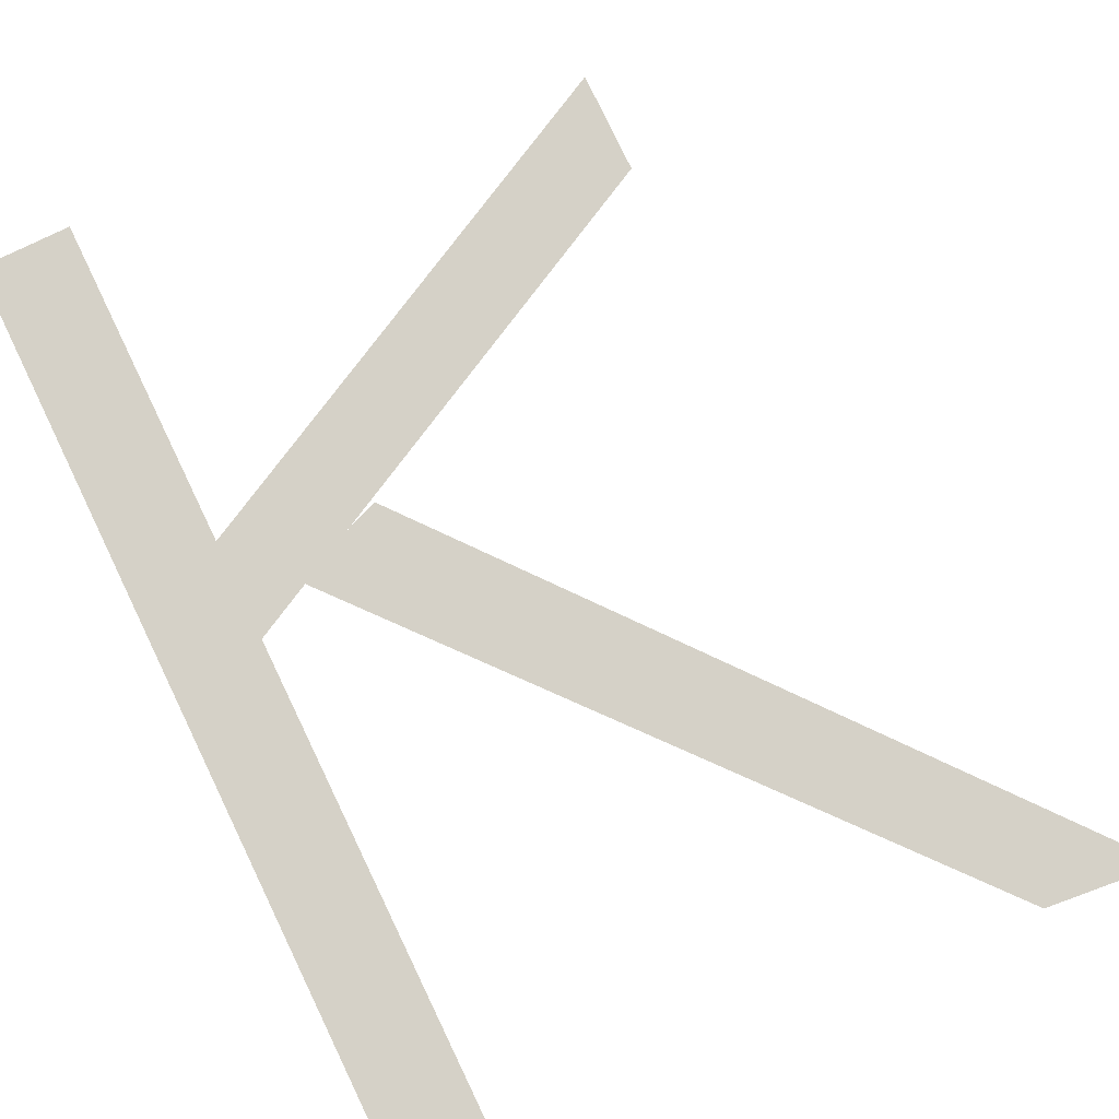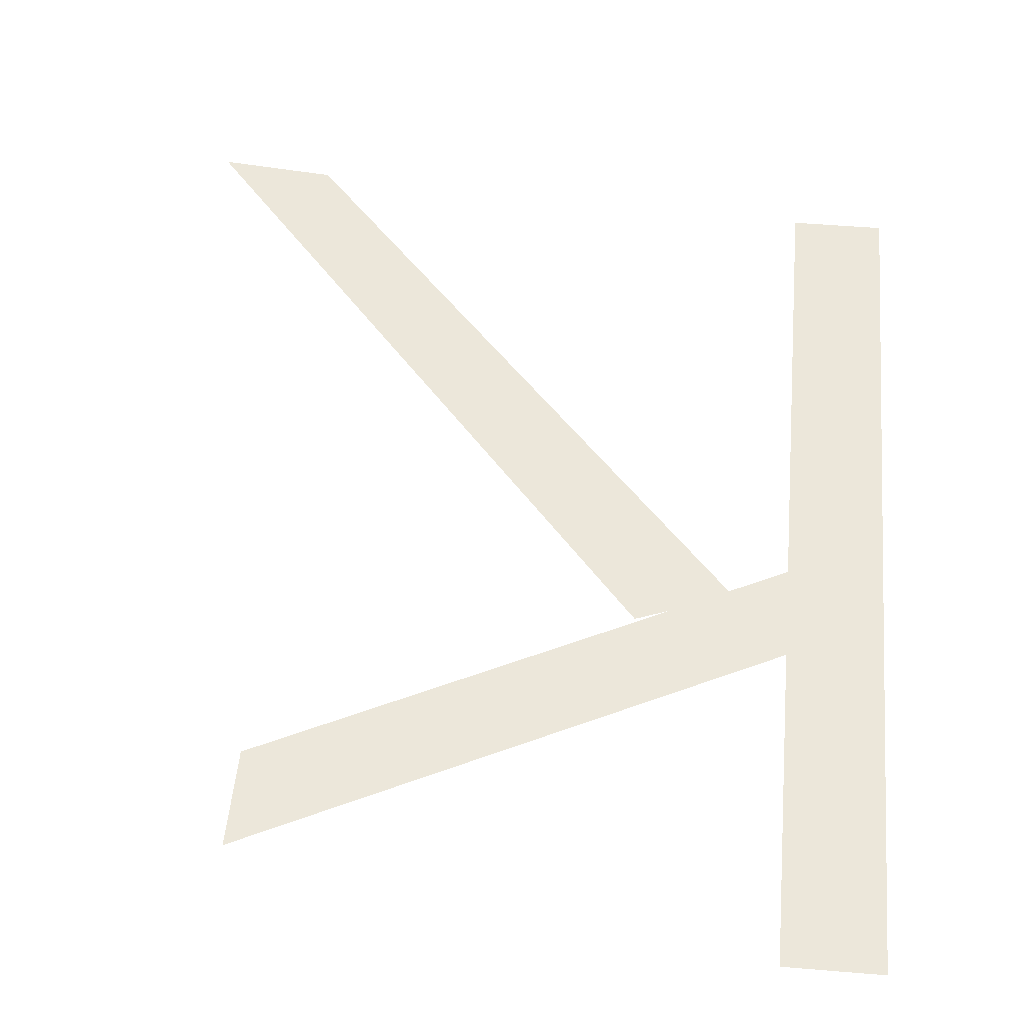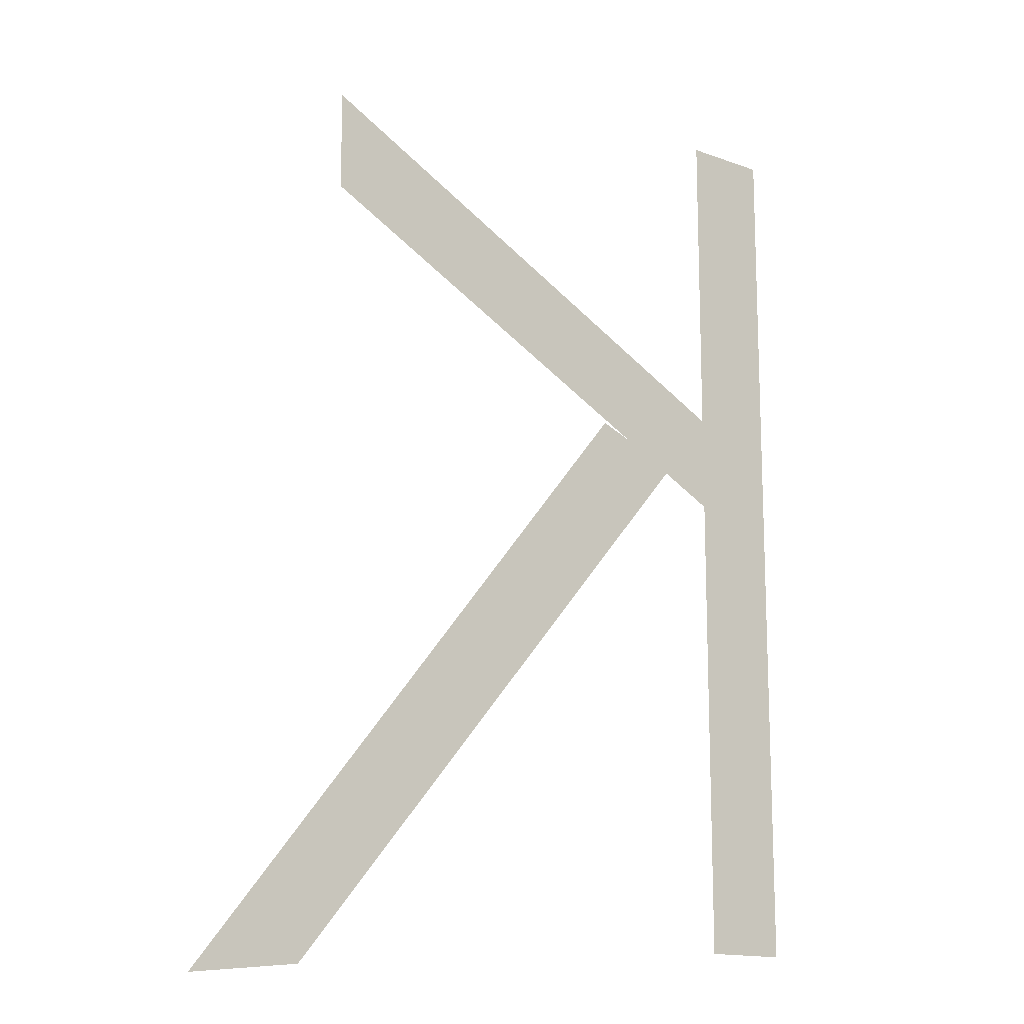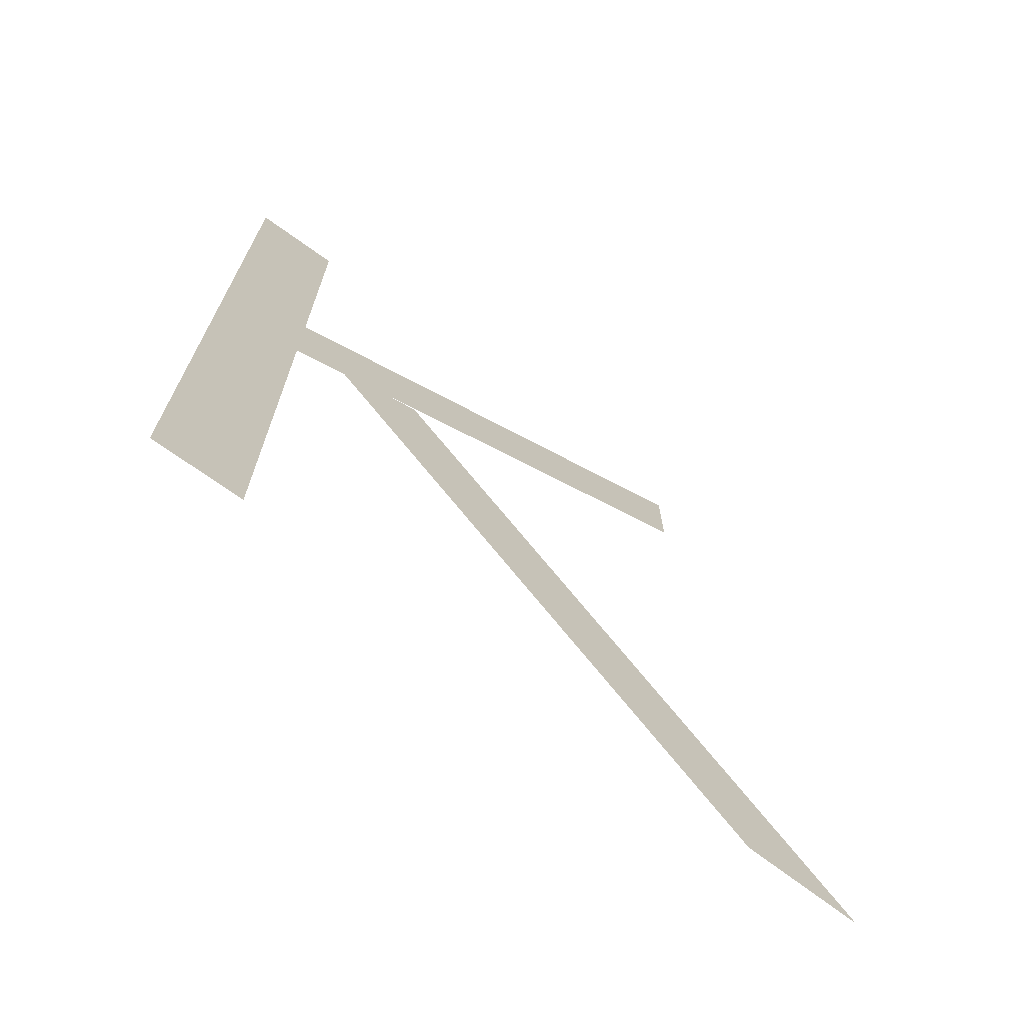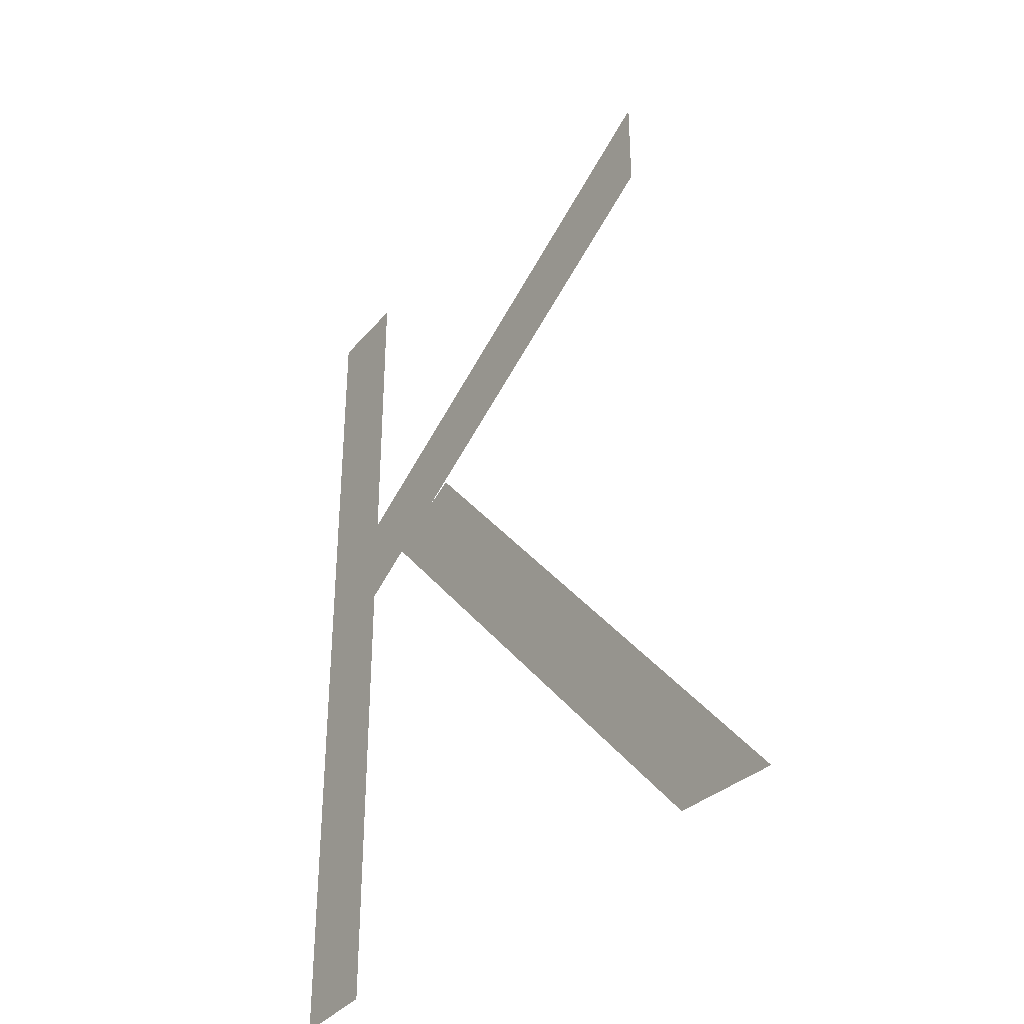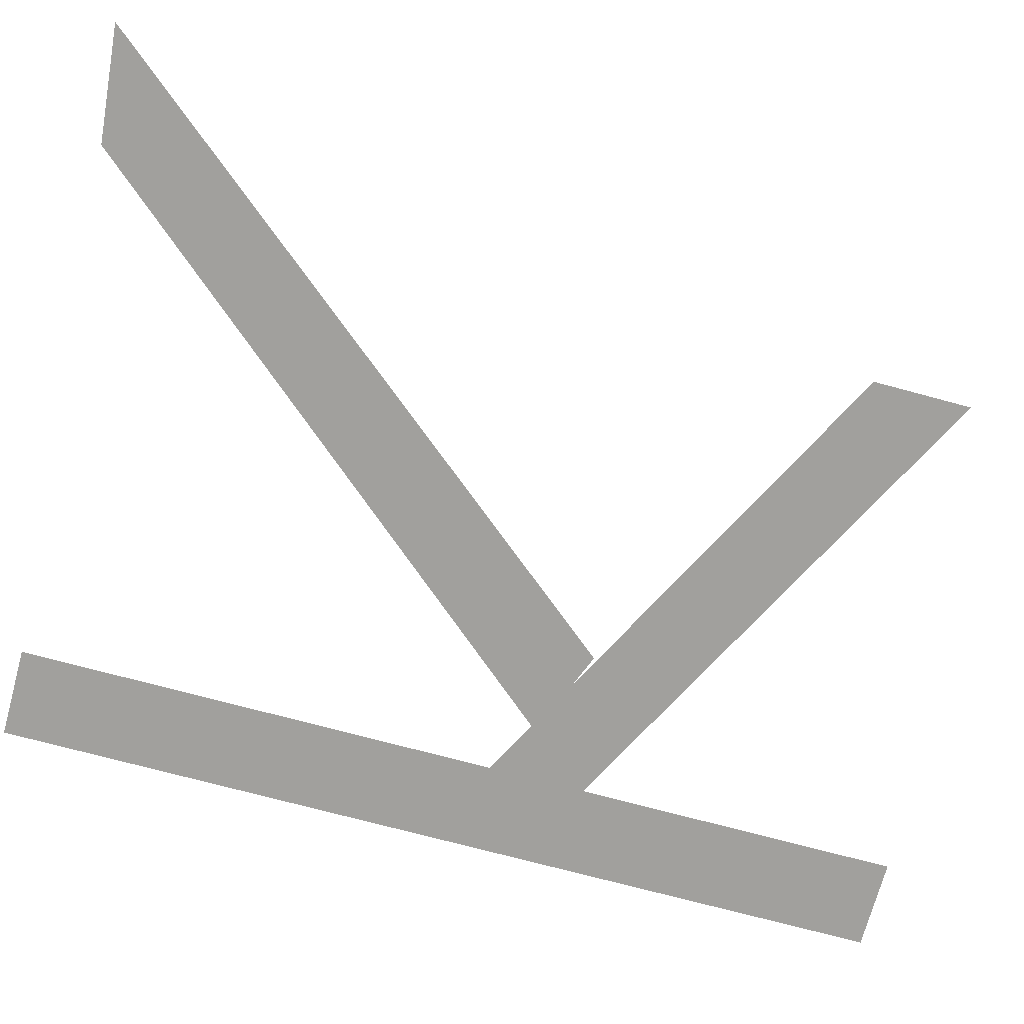
<metadata>
{"format":"obj","ext":"obj","renderer":"f3d","projection":"perspective","resolution":1024,"background":"white","views":[{"elev":79.7,"azim":-25.7,"up":"+Z"},{"elev":50.6,"azim":-174.8,"up":"+Z"},{"elev":-14.8,"azim":141.6,"up":"+Y"},{"elev":-71.3,"azim":-35.6,"up":"+Y"},{"elev":-37.0,"azim":55.4,"up":"+Y"},{"elev":-71.6,"azim":74.8,"up":"+Z"}]}
</metadata>
<code>
o Plane.001
v -1 -0.0587 0
v 1 0.9688 0
v -1 0.281 -0
v 1 1.308 -0
f 1 2 4 3
o Plane
v -1 -1.567 0
v -0.6865 -1.567 0
v -1 1.567 -0
v -0.6865 1.567 -0
f 5 6 8 7
o Plane.002
v -0.5091 0.2184 0
v 1.099 -1.668 0
v -0.1928 0.3419 -0
v 1.492 -1.708 -0
f 9 10 12 11

</code>
